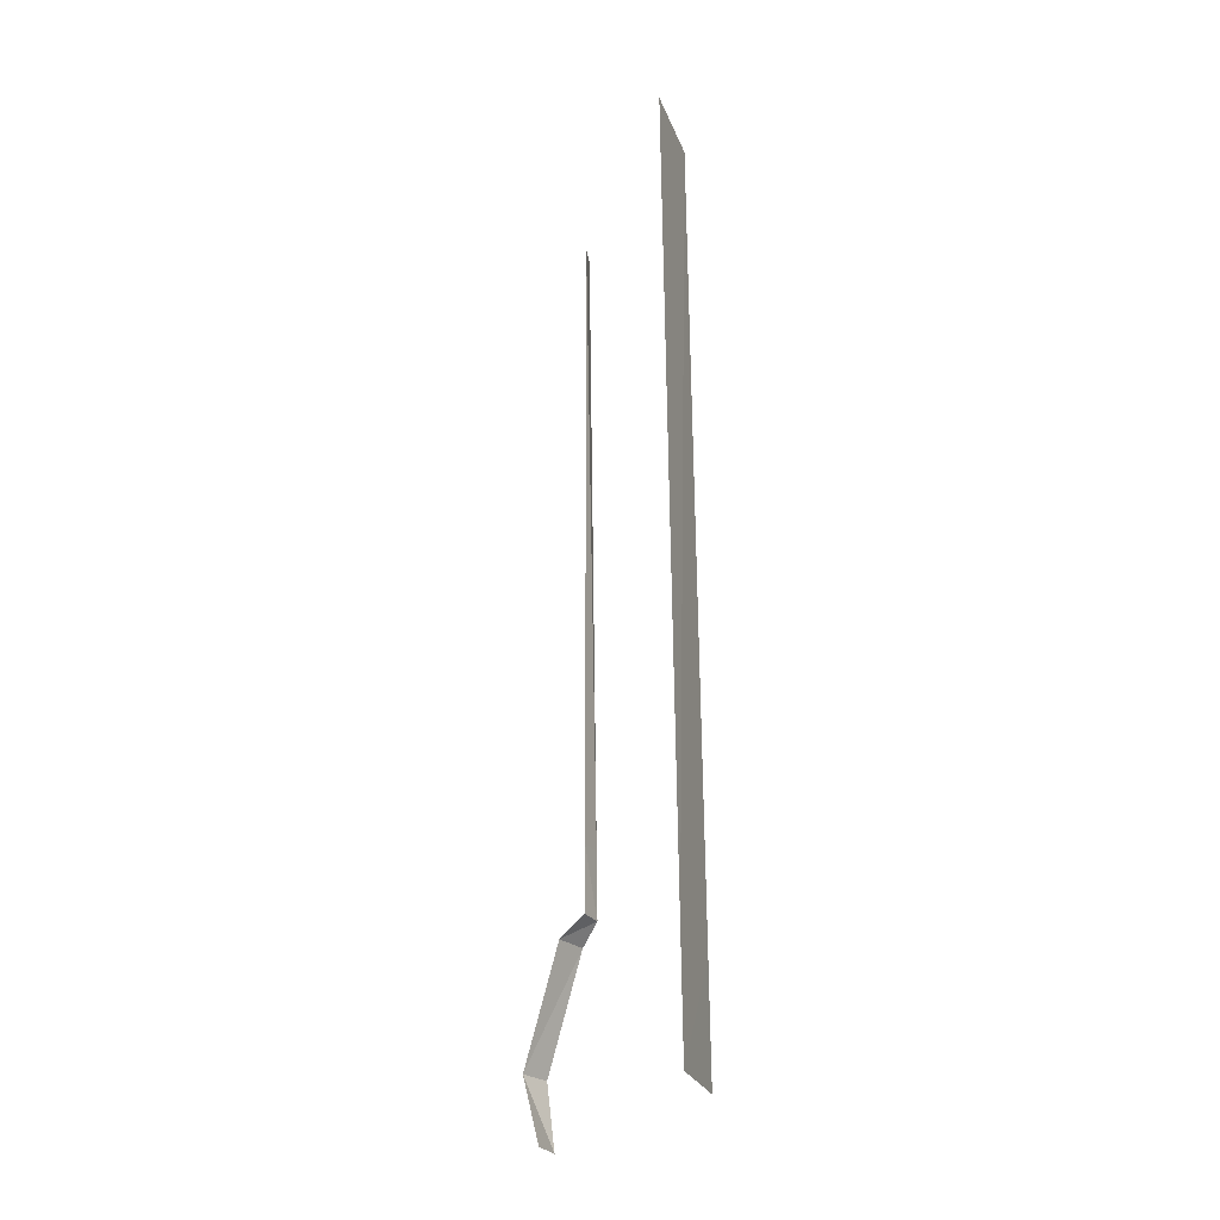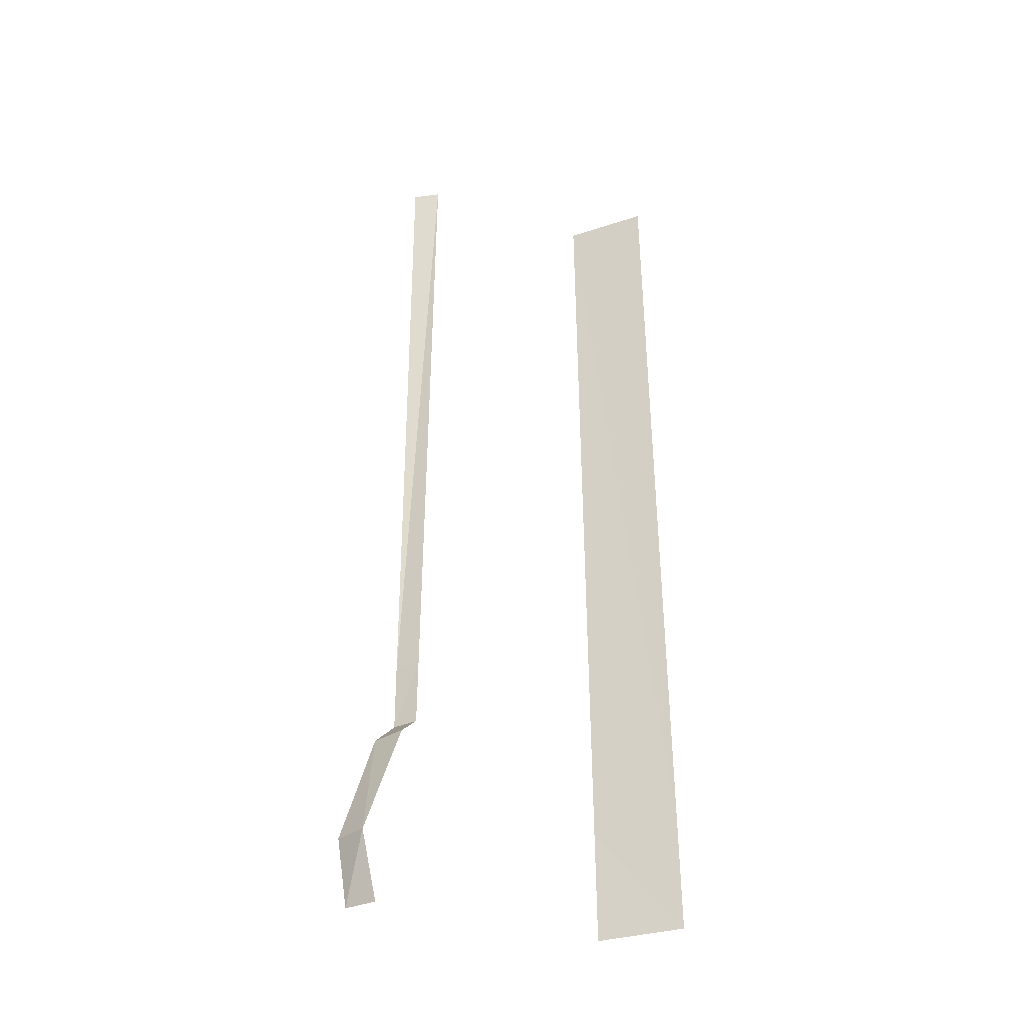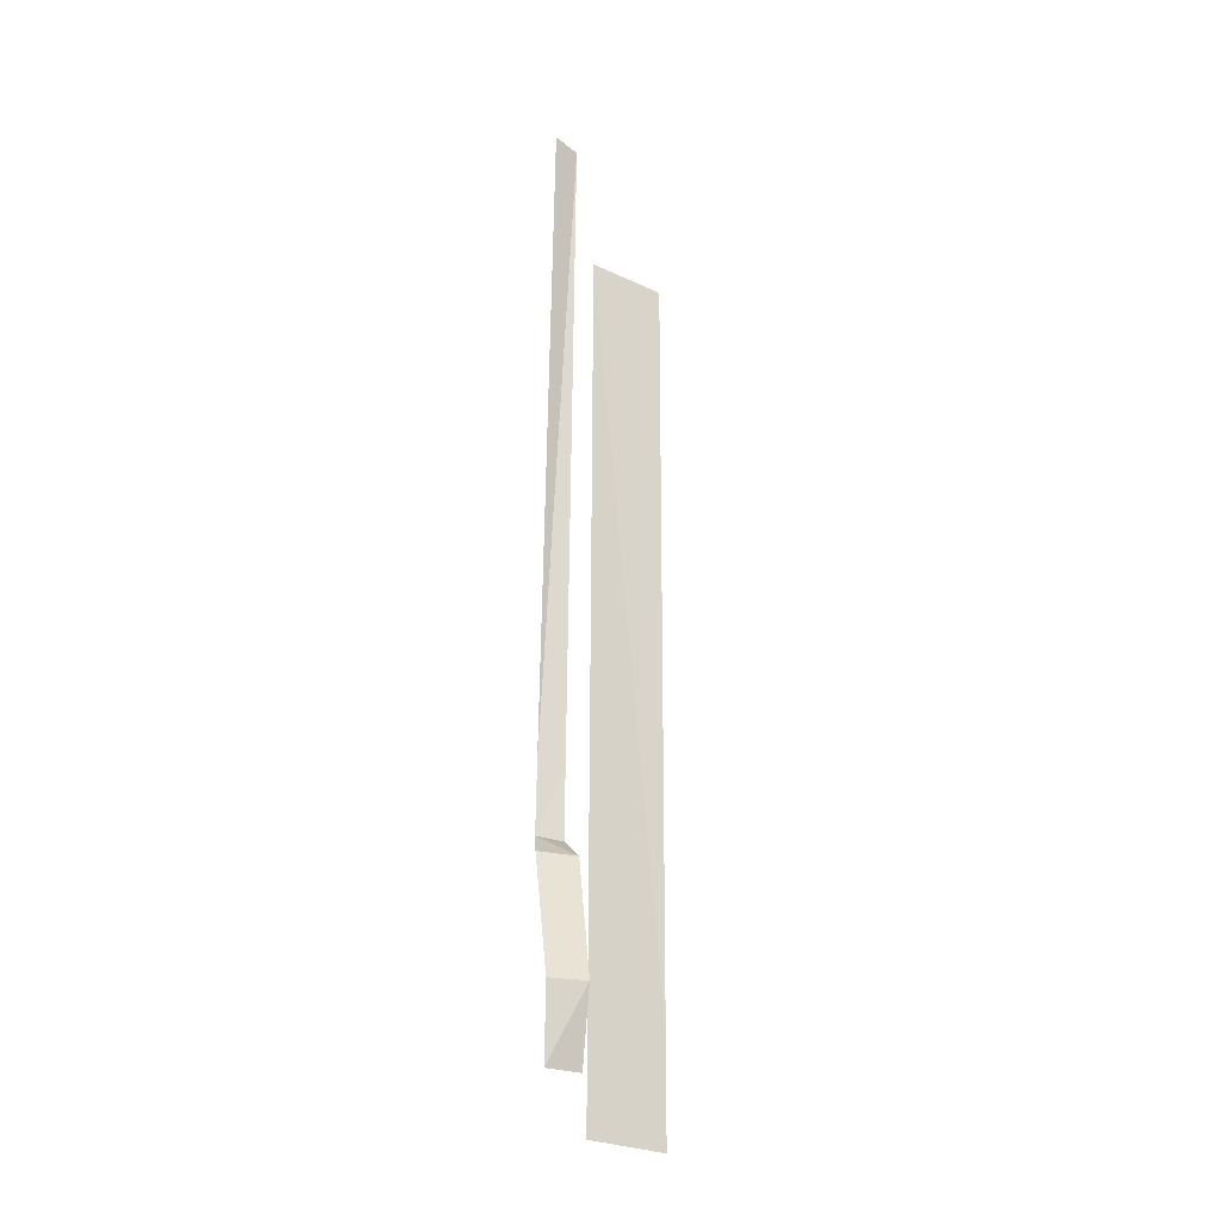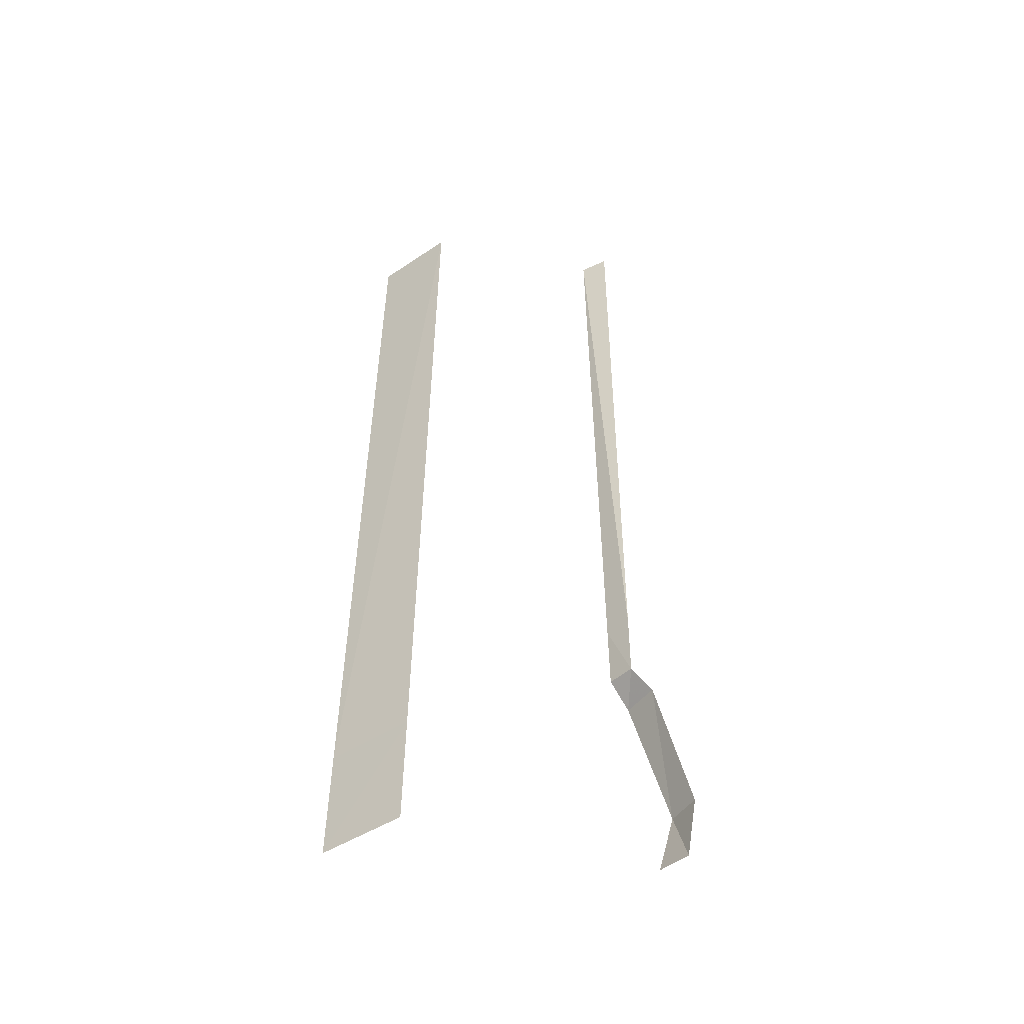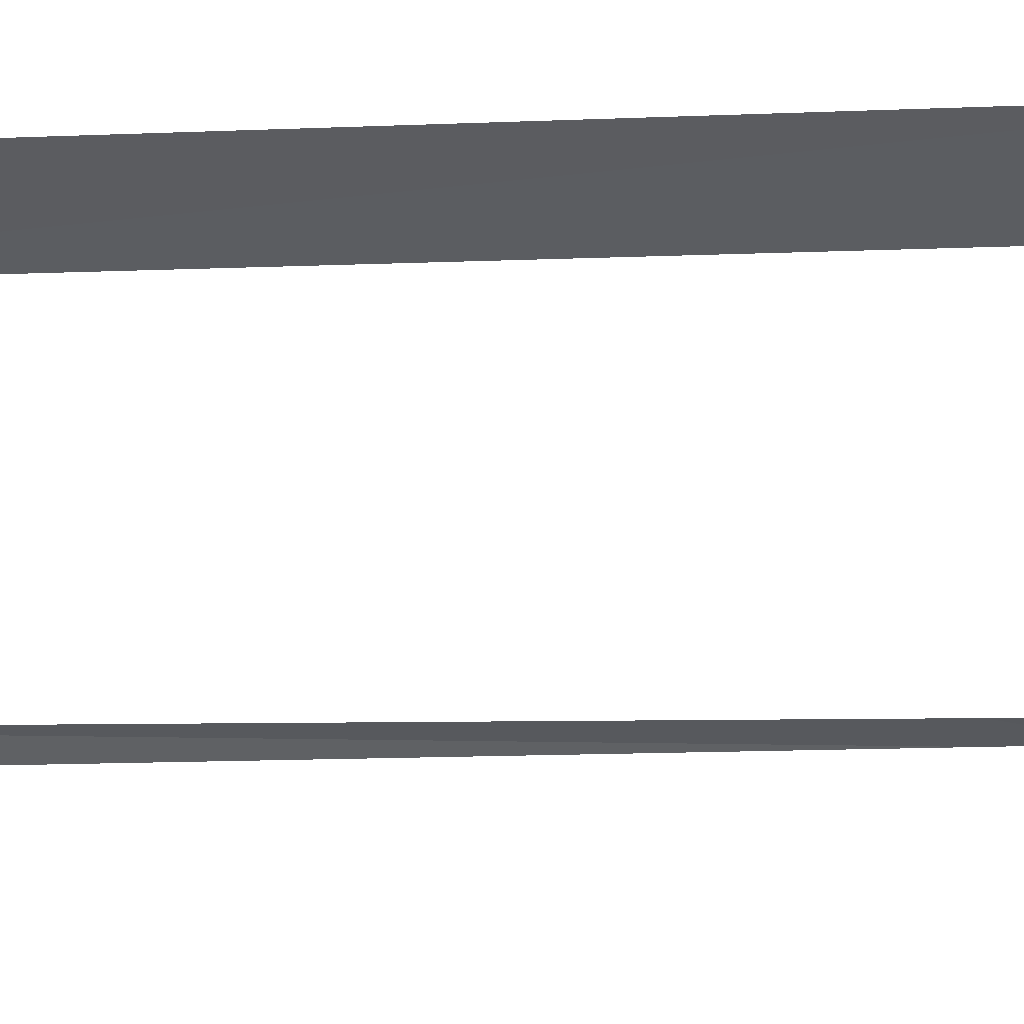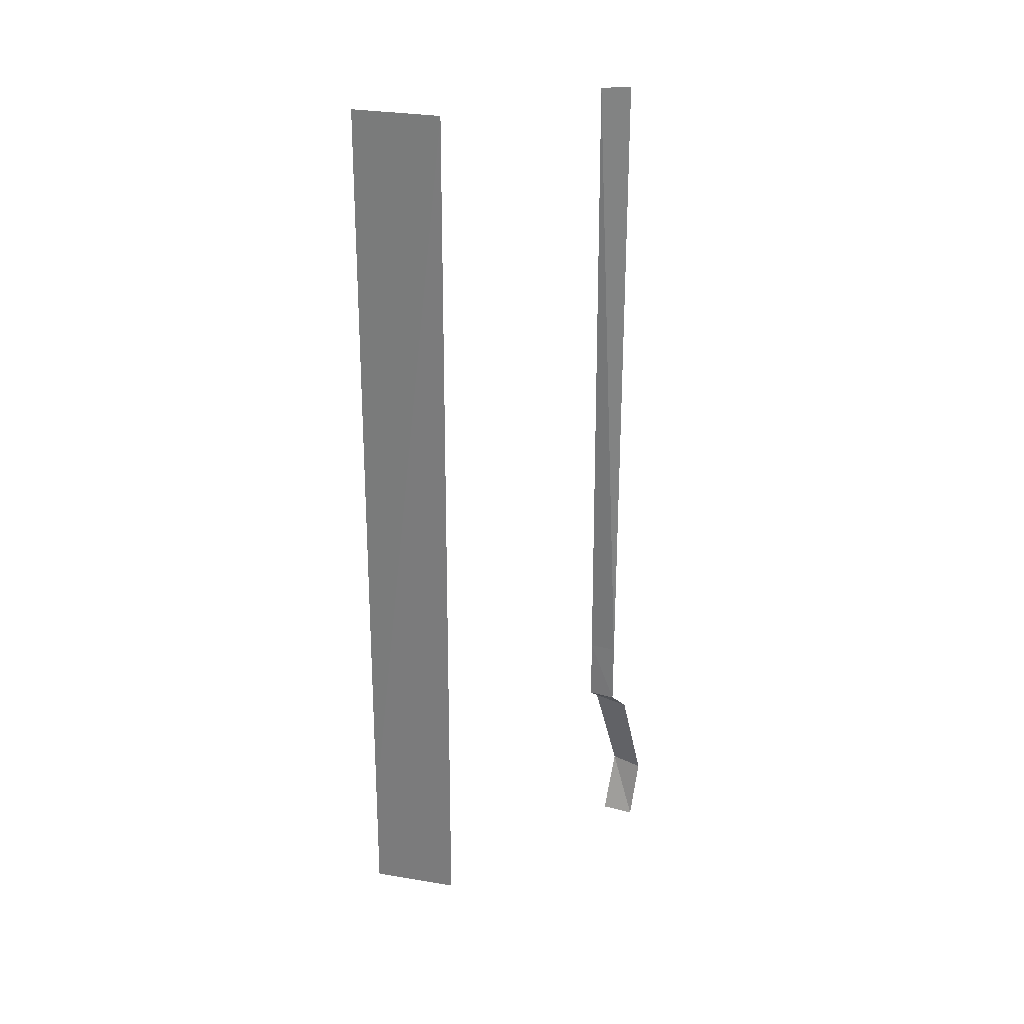
<metadata>
{"format":"obj","ext":"obj","renderer":"f3d","projection":"perspective","resolution":1024,"background":"white","views":[{"elev":-25.0,"azim":-49.8,"up":"+Y"},{"elev":-33.5,"azim":-132.9,"up":"+Y"},{"elev":-27.1,"azim":166.6,"up":"+Y"},{"elev":-48.1,"azim":59.5,"up":"+Y"},{"elev":-12.5,"azim":-86.3,"up":"+Z"},{"elev":29.4,"azim":37.5,"up":"+Y"}]}
</metadata>
<code>
g lava_epic_L_component_mesh
v 17.12 -5.412 58.82
v 8.971 -16.59 62.53
v 17.13 -16.59 58.94
v 8.968 -5.415 62.39
v 17.07 76.11 57.96
v 8.948 76.08 61.33
v 26.03 -17.1 34.28
v 22.74 -10.4 33.28
v 22.83 -17.07 35.26
v 26.21 -10.41 33.11
v 26.41 1.302 37.14
v 22.7 1.296 37.53
v 26.05 3.392 39.24
v 23.45 3.386 39.94
v 23.4 10.09 39.96
v 25.98 10.11 39.17
v 22.88 75.76 40.15
v 25.3 75.92 38.52
g lava_epic_L_component_mesh_0
f 3 2 1
f 2 4 1
f 1 4 5
f 4 6 5
f 9 8 7
f 8 10 7
f 10 8 11
f 8 12 11
f 11 12 13
f 12 14 13
f 13 14 15
f 16 13 15
f 16 15 17
f 18 16 17

</code>
